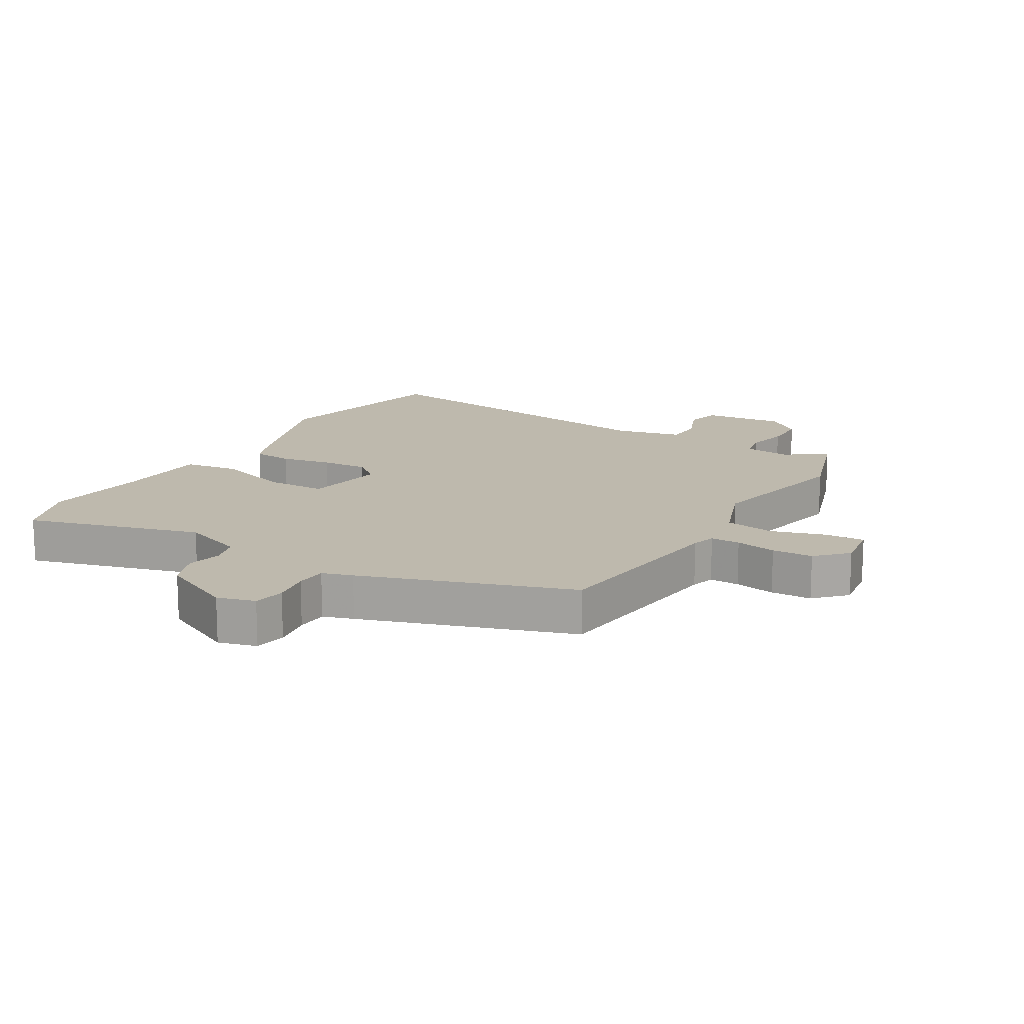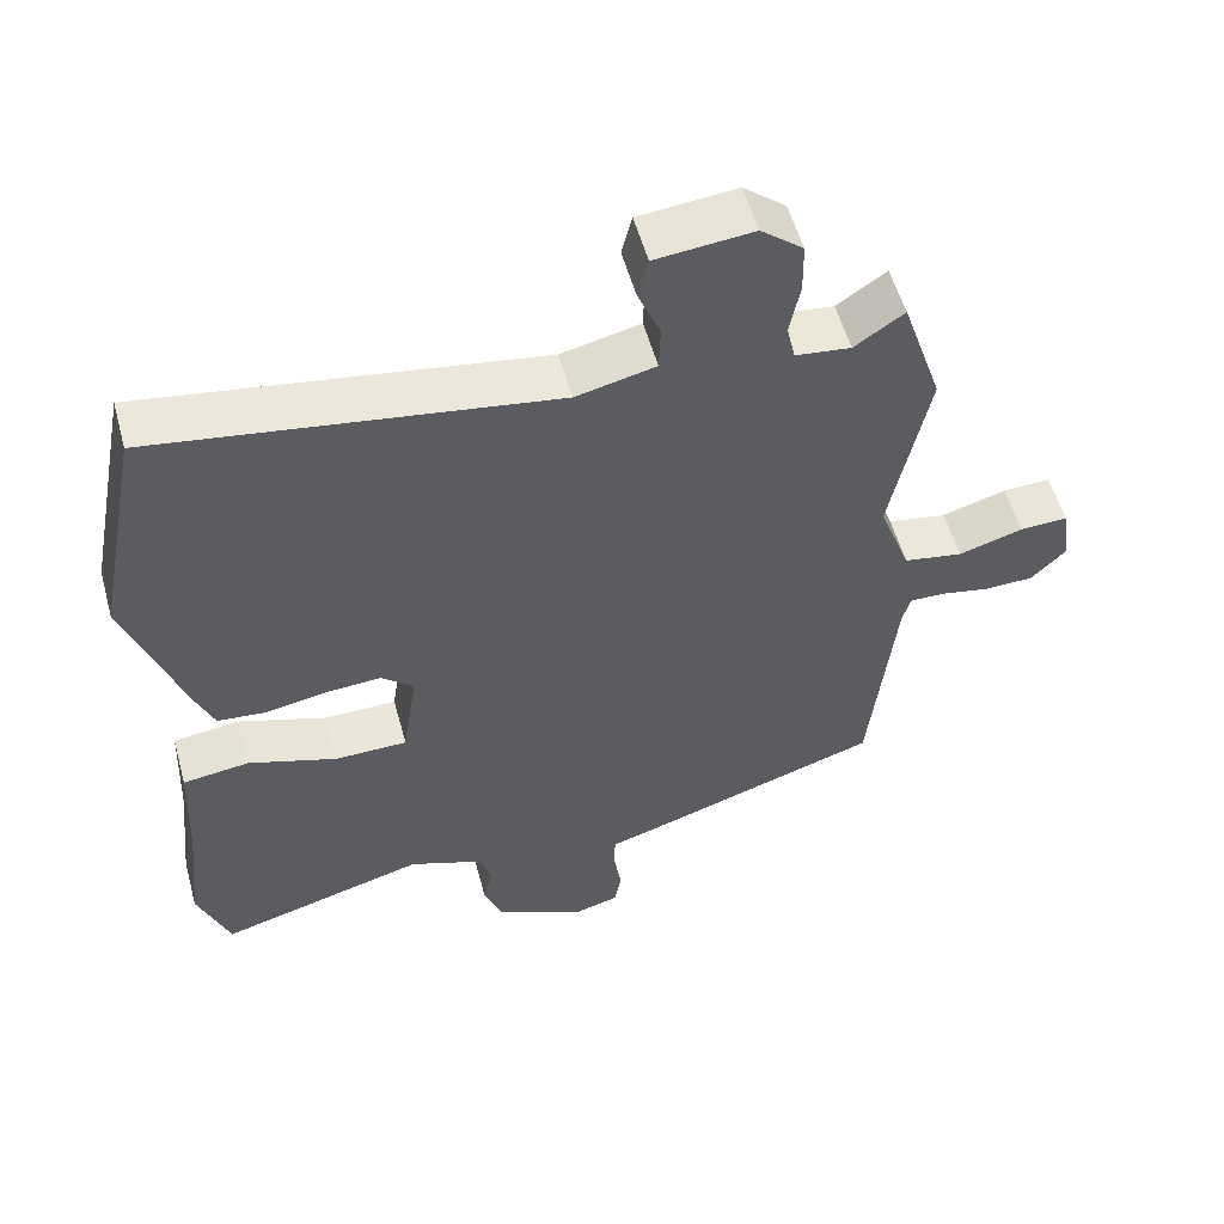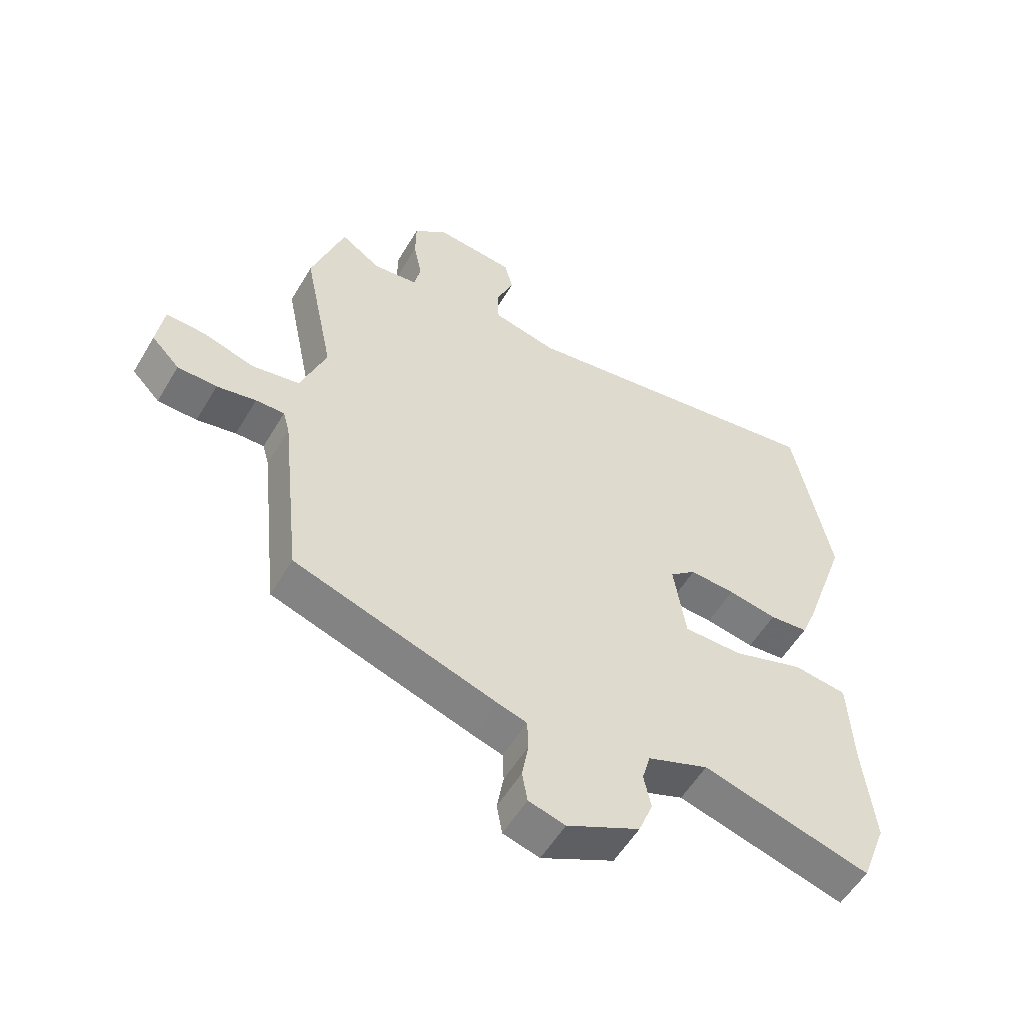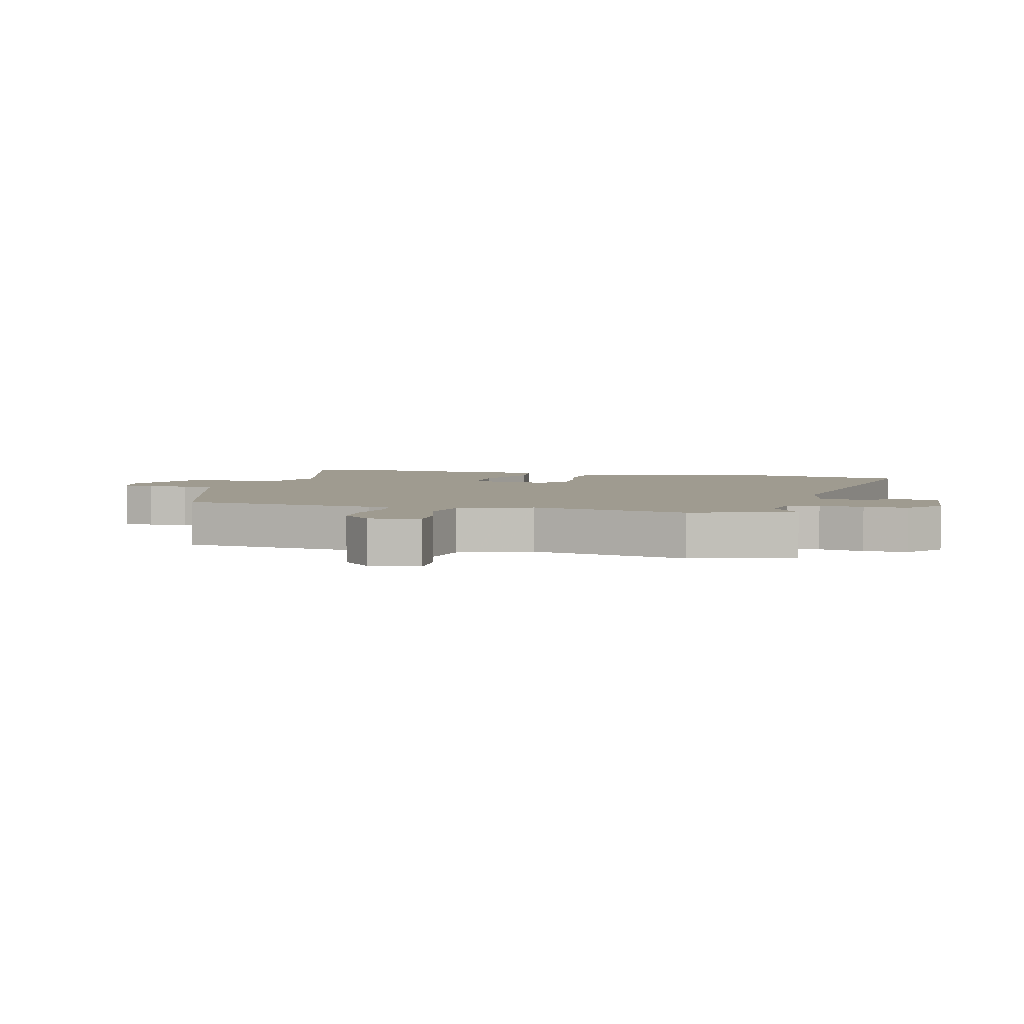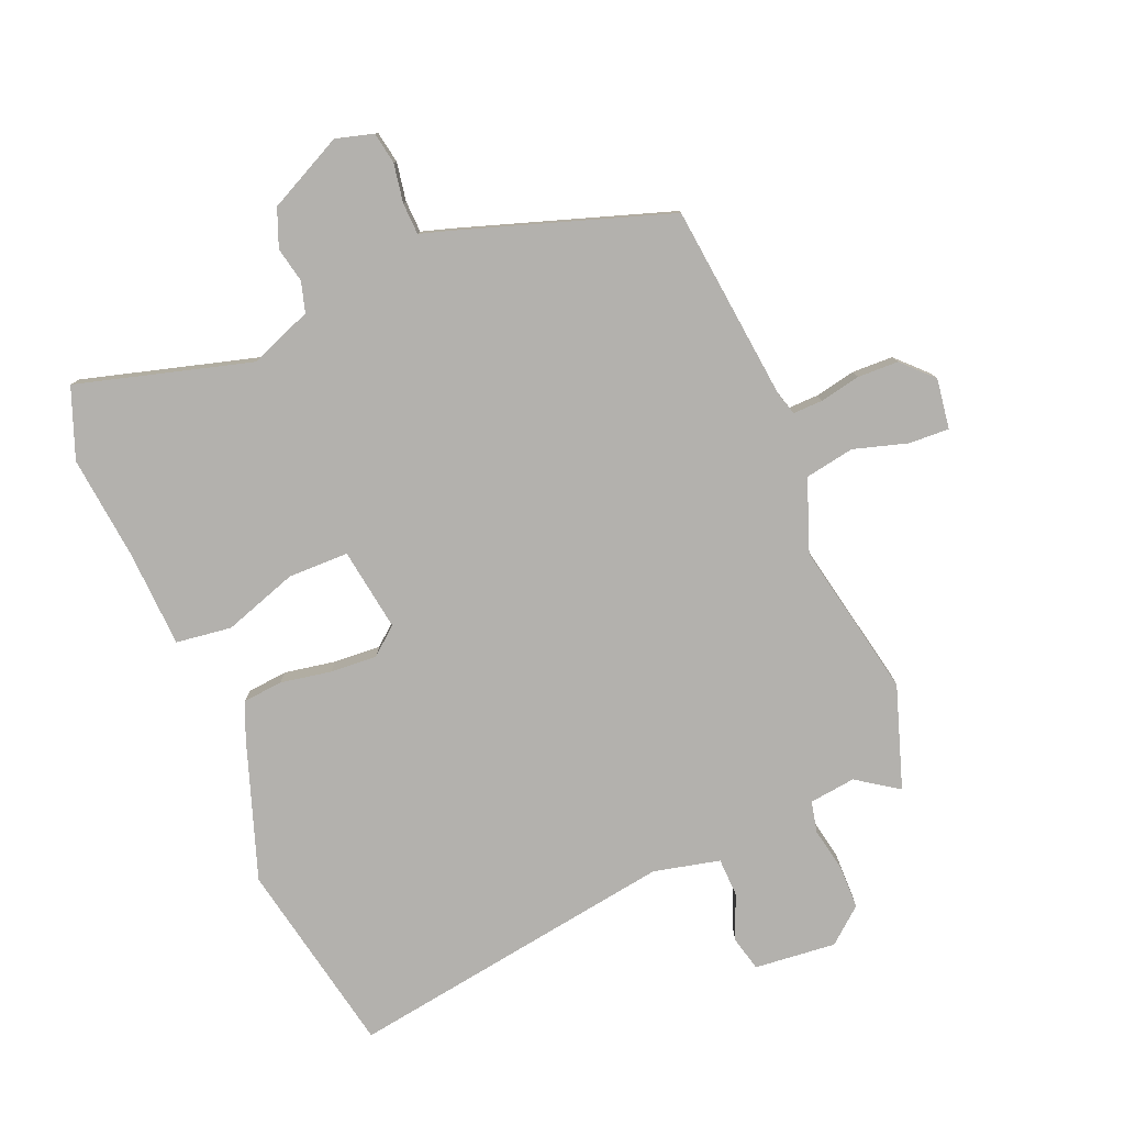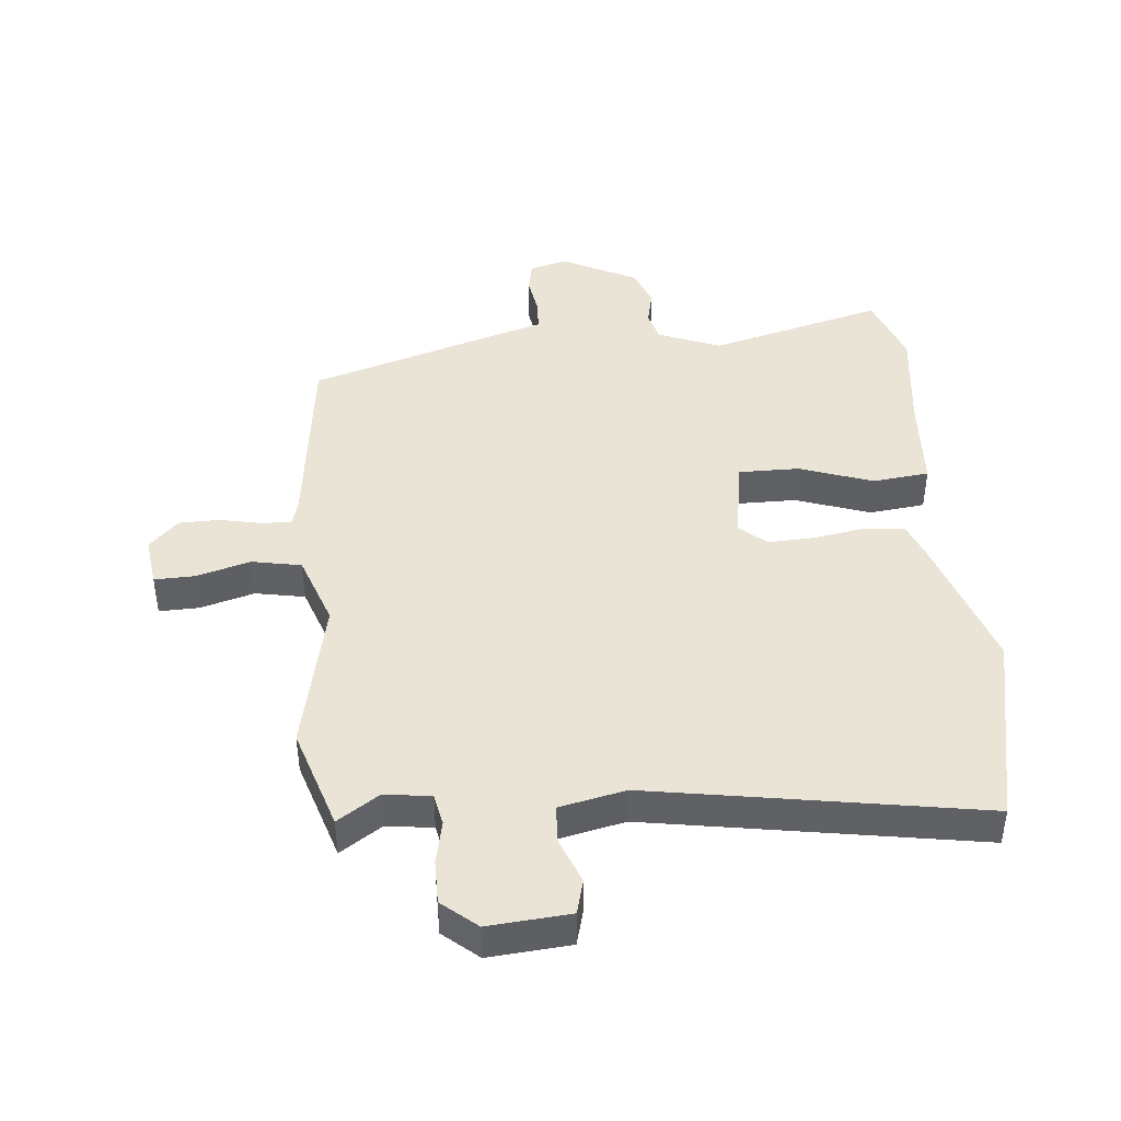
<metadata>
{"format":"obj","ext":"obj","renderer":"f3d","projection":"perspective","resolution":1024,"background":"white","views":[{"elev":15.2,"azim":-149.4,"up":"+Y"},{"elev":55.0,"azim":164.6,"up":"+Z"},{"elev":-55.2,"azim":-30.2,"up":"+Z"},{"elev":4.1,"azim":-75.4,"up":"+Y"},{"elev":-79.2,"azim":-157.3,"up":"+Y"},{"elev":43.6,"azim":-4.4,"up":"+Y"}]}
</metadata>
<code>
v 0.477 0.07 0.616
v 0.539 0.07 0.301
v 0.462 0.07 0.078
v 0.438 0.07 0.02
v 0.373 0.07 0.014
v 0.291 0.07 0.029
v 0.215 0.07 0.034
v 0.171 0.07 -0.003
v 0.191 0.07 -0.137
v 0.289 0.07 -0.138
v 0.409 0.07 -0.098
v 0.499 0.07 -0.11
v 0.506 0.07 -0.266
v 0.524 0.07 -0.436
v 0.481 0.07 -0.549
v 0.2 0.07 -0.47
v 0.098 0.07 -0.509
v 0.084 0.07 -0.558
v 0.096 0.07 -0.615
v 0.072 0.07 -0.676
v -0.05 0.07 -0.736
v -0.111 0.07 -0.719
v -0.12 0.07 -0.668
v -0.109 0.07 -0.605
v -0.111 0.07 -0.554
v -0.16 0.07 -0.539
v -0.498 0.07 -0.427
v -0.532 0.07 -0.111
v -0.543 0.07 -0.072
v -0.591 0.07 -0.073
v -0.657 0.07 -0.086
v -0.723 0.07 -0.084
v -0.77 0.07 -0.036
v -0.758 0.07 0.045
v -0.693 0.07 0.042
v -0.606 0.07 0.016
v -0.526 0.07 0.03
v -0.483 0.07 0.146
v -0.534 0.07 0.397
v -0.479 0.07 0.562
v -0.412 0.07 0.516
v -0.337 0.07 0.525
v -0.326 0.07 0.576
v -0.34 0.07 0.647
v -0.339 0.07 0.717
v -0.282 0.07 0.764
v -0.15 0.07 0.751
v -0.136 0.07 0.695
v -0.166 0.07 0.622
v -0.164 0.07 0.56
v -0.057 0.07 0.535
v 0.477 0 0.616
v 0.539 0 0.301
v 0.462 0 0.078
v 0.438 0 0.02
v 0.373 0 0.014
v 0.291 0 0.029
v 0.215 0 0.034
v 0.171 0 -0.003
v 0.191 0 -0.137
v 0.289 0 -0.138
v 0.409 0 -0.098
v 0.499 0 -0.11
v 0.506 0 -0.266
v 0.524 0 -0.436
v 0.481 0 -0.549
v 0.2 0 -0.47
v 0.098 0 -0.509
v 0.084 0 -0.558
v 0.096 0 -0.615
v 0.072 0 -0.676
v -0.05 0 -0.736
v -0.111 0 -0.719
v -0.12 0 -0.668
v -0.109 0 -0.605
v -0.111 0 -0.554
v -0.16 0 -0.539
v -0.498 0 -0.427
v -0.532 0 -0.111
v -0.543 0 -0.072
v -0.591 0 -0.073
v -0.657 0 -0.086
v -0.723 0 -0.084
v -0.77 0 -0.036
v -0.758 0 0.045
v -0.693 0 0.042
v -0.606 0 0.016
v -0.526 0 0.03
v -0.483 0 0.146
v -0.534 0 0.397
v -0.479 0 0.562
v -0.412 0 0.516
v -0.337 0 0.525
v -0.326 0 0.576
v -0.34 0 0.647
v -0.339 0 0.717
v -0.282 0 0.764
v -0.15 0 0.751
v -0.136 0 0.695
v -0.166 0 0.622
v -0.164 0 0.56
v -0.057 0 0.535
f 46 47 48 49
f 46 49 50
f 43 44 45 46
f 42 43 46 50
f 38 39 40 41
f 38 41 42
f 37 38 42 50
f 33 34 35 36
f 33 36 37
f 30 31 32 33
f 29 30 33 37
f 28 29 37 50
f 25 26 27 28
f 21 22 23 24
f 21 24 25
f 18 19 20 21
f 17 18 21 25
f 16 17 25 28
f 13 14 15 16
f 10 11 12 13
f 9 10 13 16
f 8 9 16 28
f 3 4 5 6
f 3 6 7
f 51 1 2 3
f 51 3 7
f 28 50 51
f 7 8 28 51
f 100 99 98 97
f 101 100 97
f 97 96 95 94
f 101 97 94 93
f 92 91 90 89
f 93 92 89
f 101 93 89 88
f 87 86 85 84
f 88 87 84
f 84 83 82 81
f 88 84 81 80
f 101 88 80 79
f 79 78 77 76
f 75 74 73 72
f 76 75 72
f 72 71 70 69
f 76 72 69 68
f 79 76 68 67
f 67 66 65 64
f 64 63 62 61
f 67 64 61 60
f 79 67 60 59
f 57 56 55 54
f 58 57 54
f 54 53 52 102
f 58 54 102
f 102 101 79
f 102 79 59 58
f 1 52 53 2
f 2 53 54 3
f 3 54 55 4
f 4 55 56 5
f 5 56 57 6
f 6 57 58 7
f 7 58 59 8
f 8 59 60 9
f 9 60 61 10
f 10 61 62 11
f 11 62 63 12
f 12 63 64 13
f 13 64 65 14
f 14 65 66 15
f 15 66 67 16
f 16 67 68 17
f 17 68 69 18
f 18 69 70 19
f 19 70 71 20
f 20 71 72 21
f 21 72 73 22
f 22 73 74 23
f 23 74 75 24
f 24 75 76 25
f 25 76 77 26
f 26 77 78 27
f 27 78 79 28
f 28 79 80 29
f 29 80 81 30
f 30 81 82 31
f 31 82 83 32
f 32 83 84 33
f 33 84 85 34
f 34 85 86 35
f 35 86 87 36
f 36 87 88 37
f 37 88 89 38
f 38 89 90 39
f 39 90 91 40
f 40 91 92 41
f 41 92 93 42
f 42 93 94 43
f 43 94 95 44
f 44 95 96 45
f 45 96 97 46
f 46 97 98 47
f 47 98 99 48
f 48 99 100 49
f 49 100 101 50
f 50 101 102 51
f 51 102 52 1

</code>
